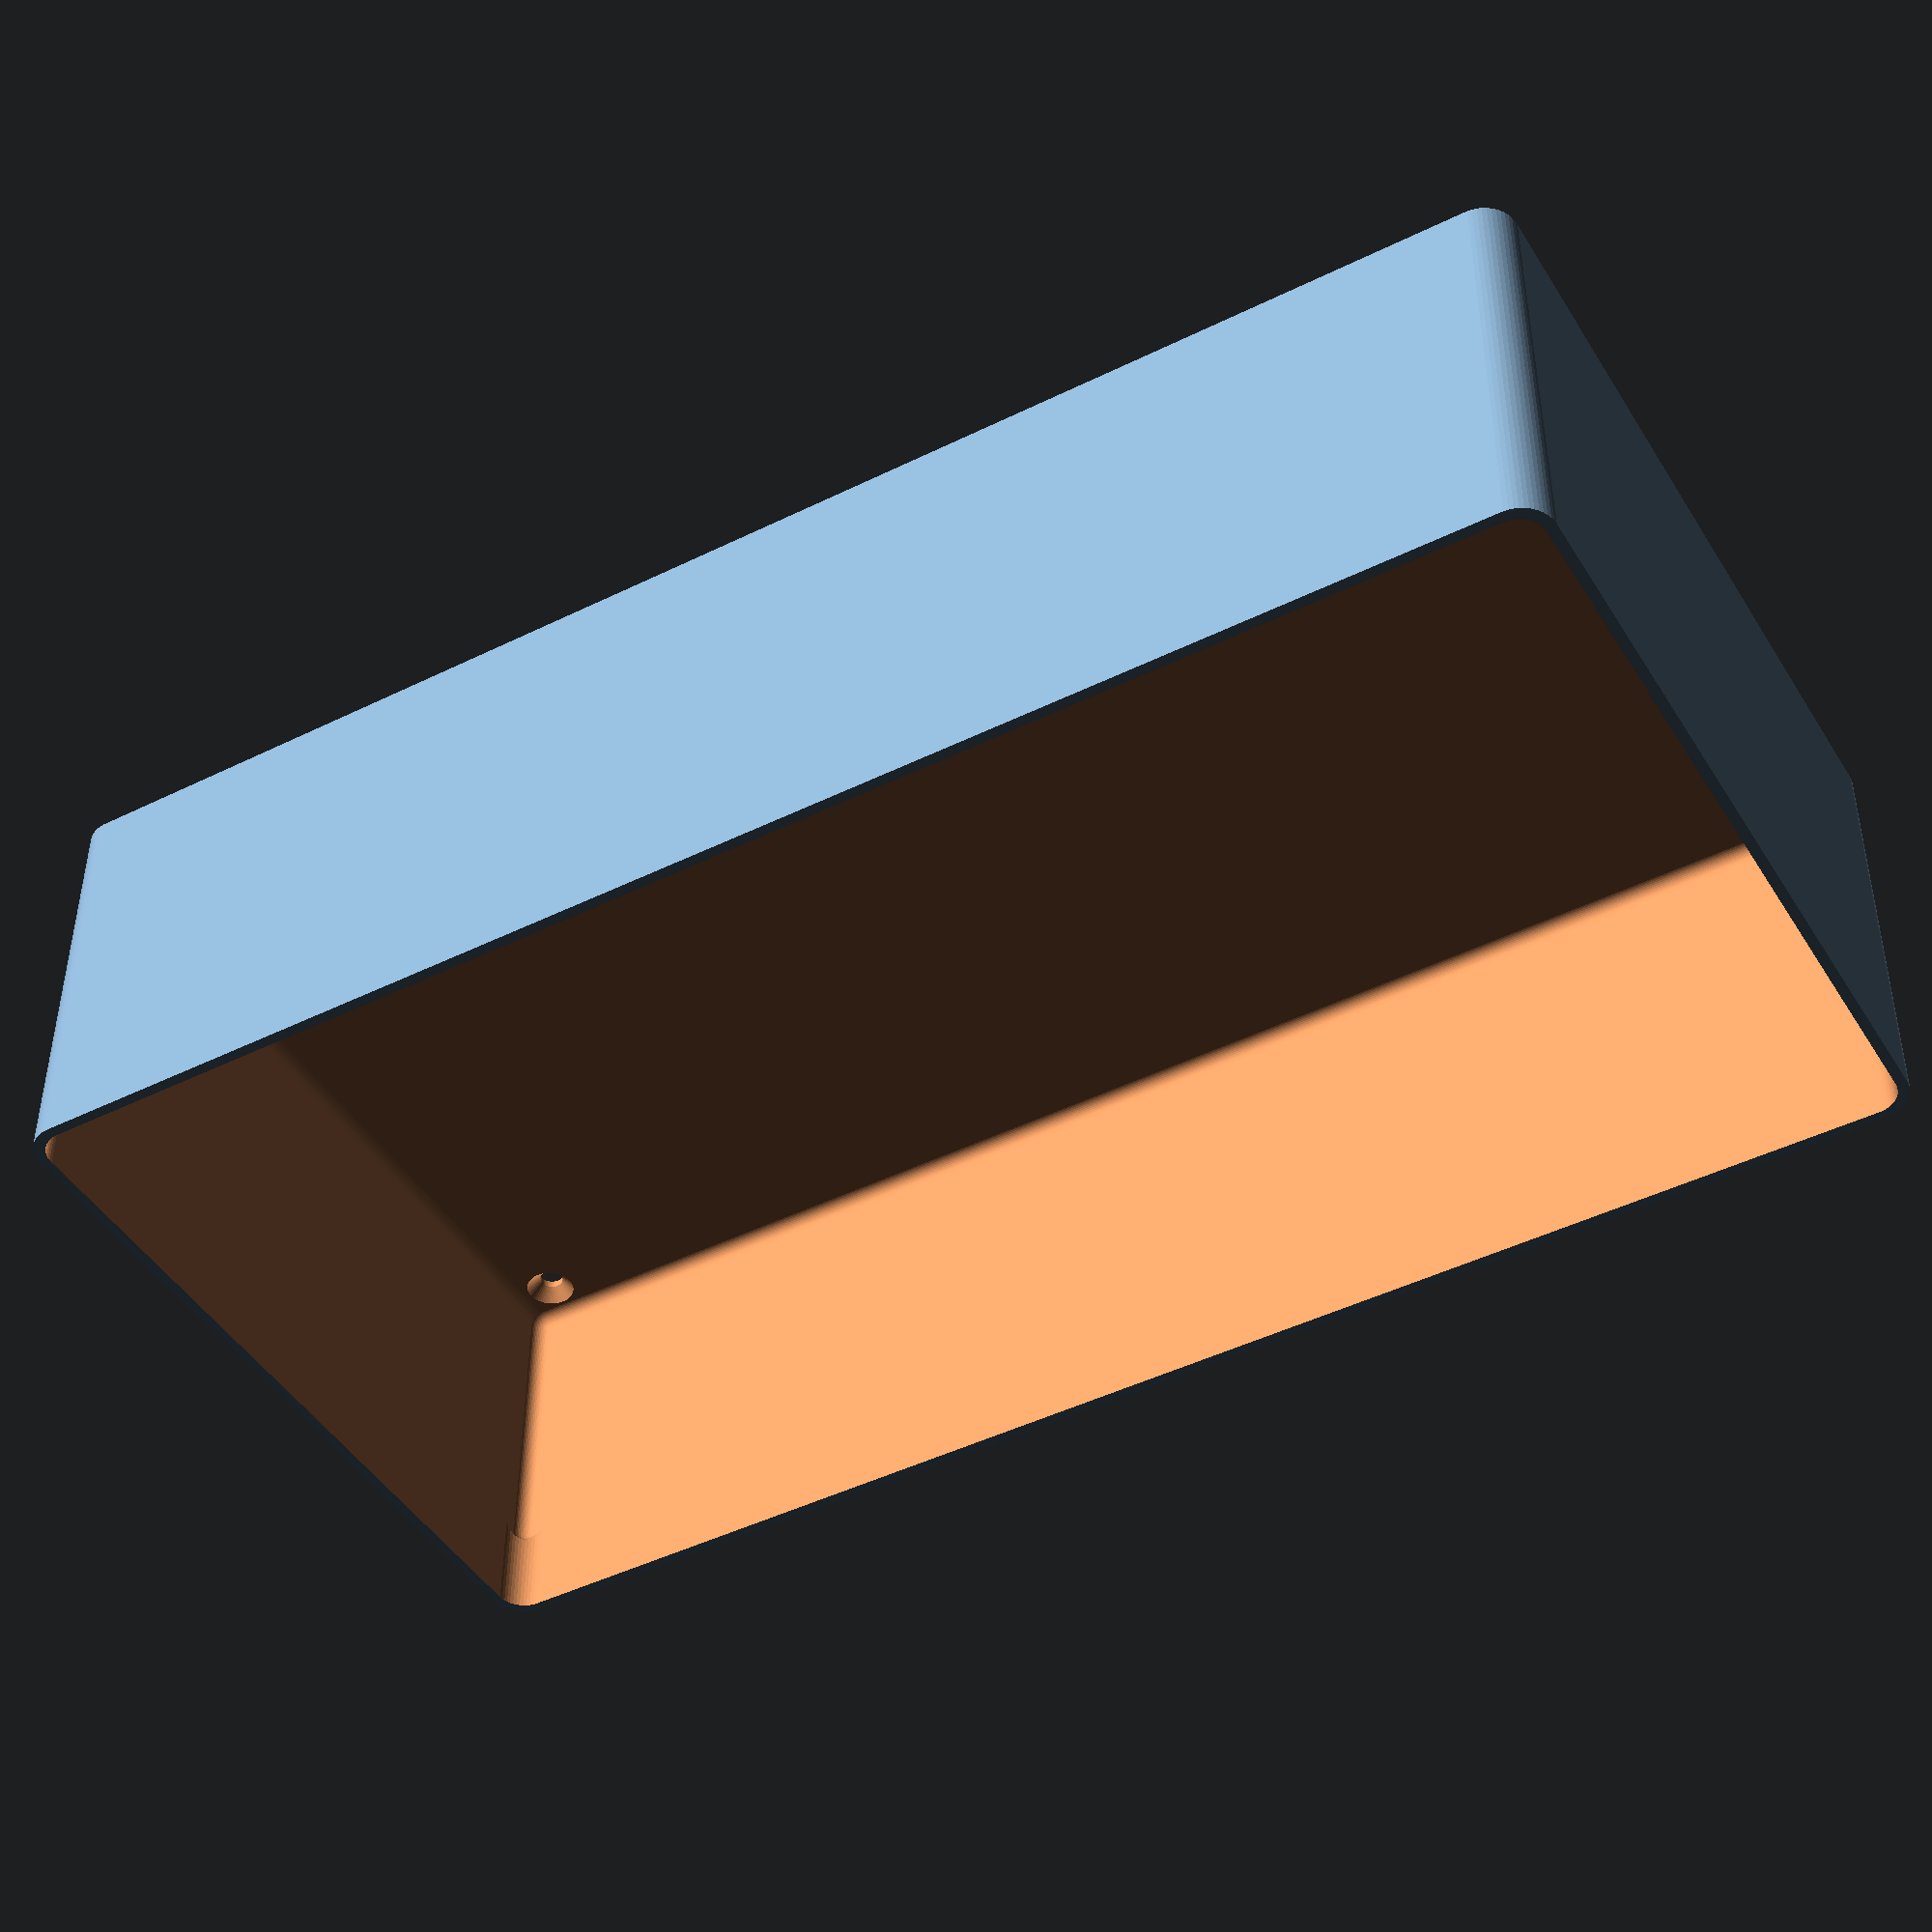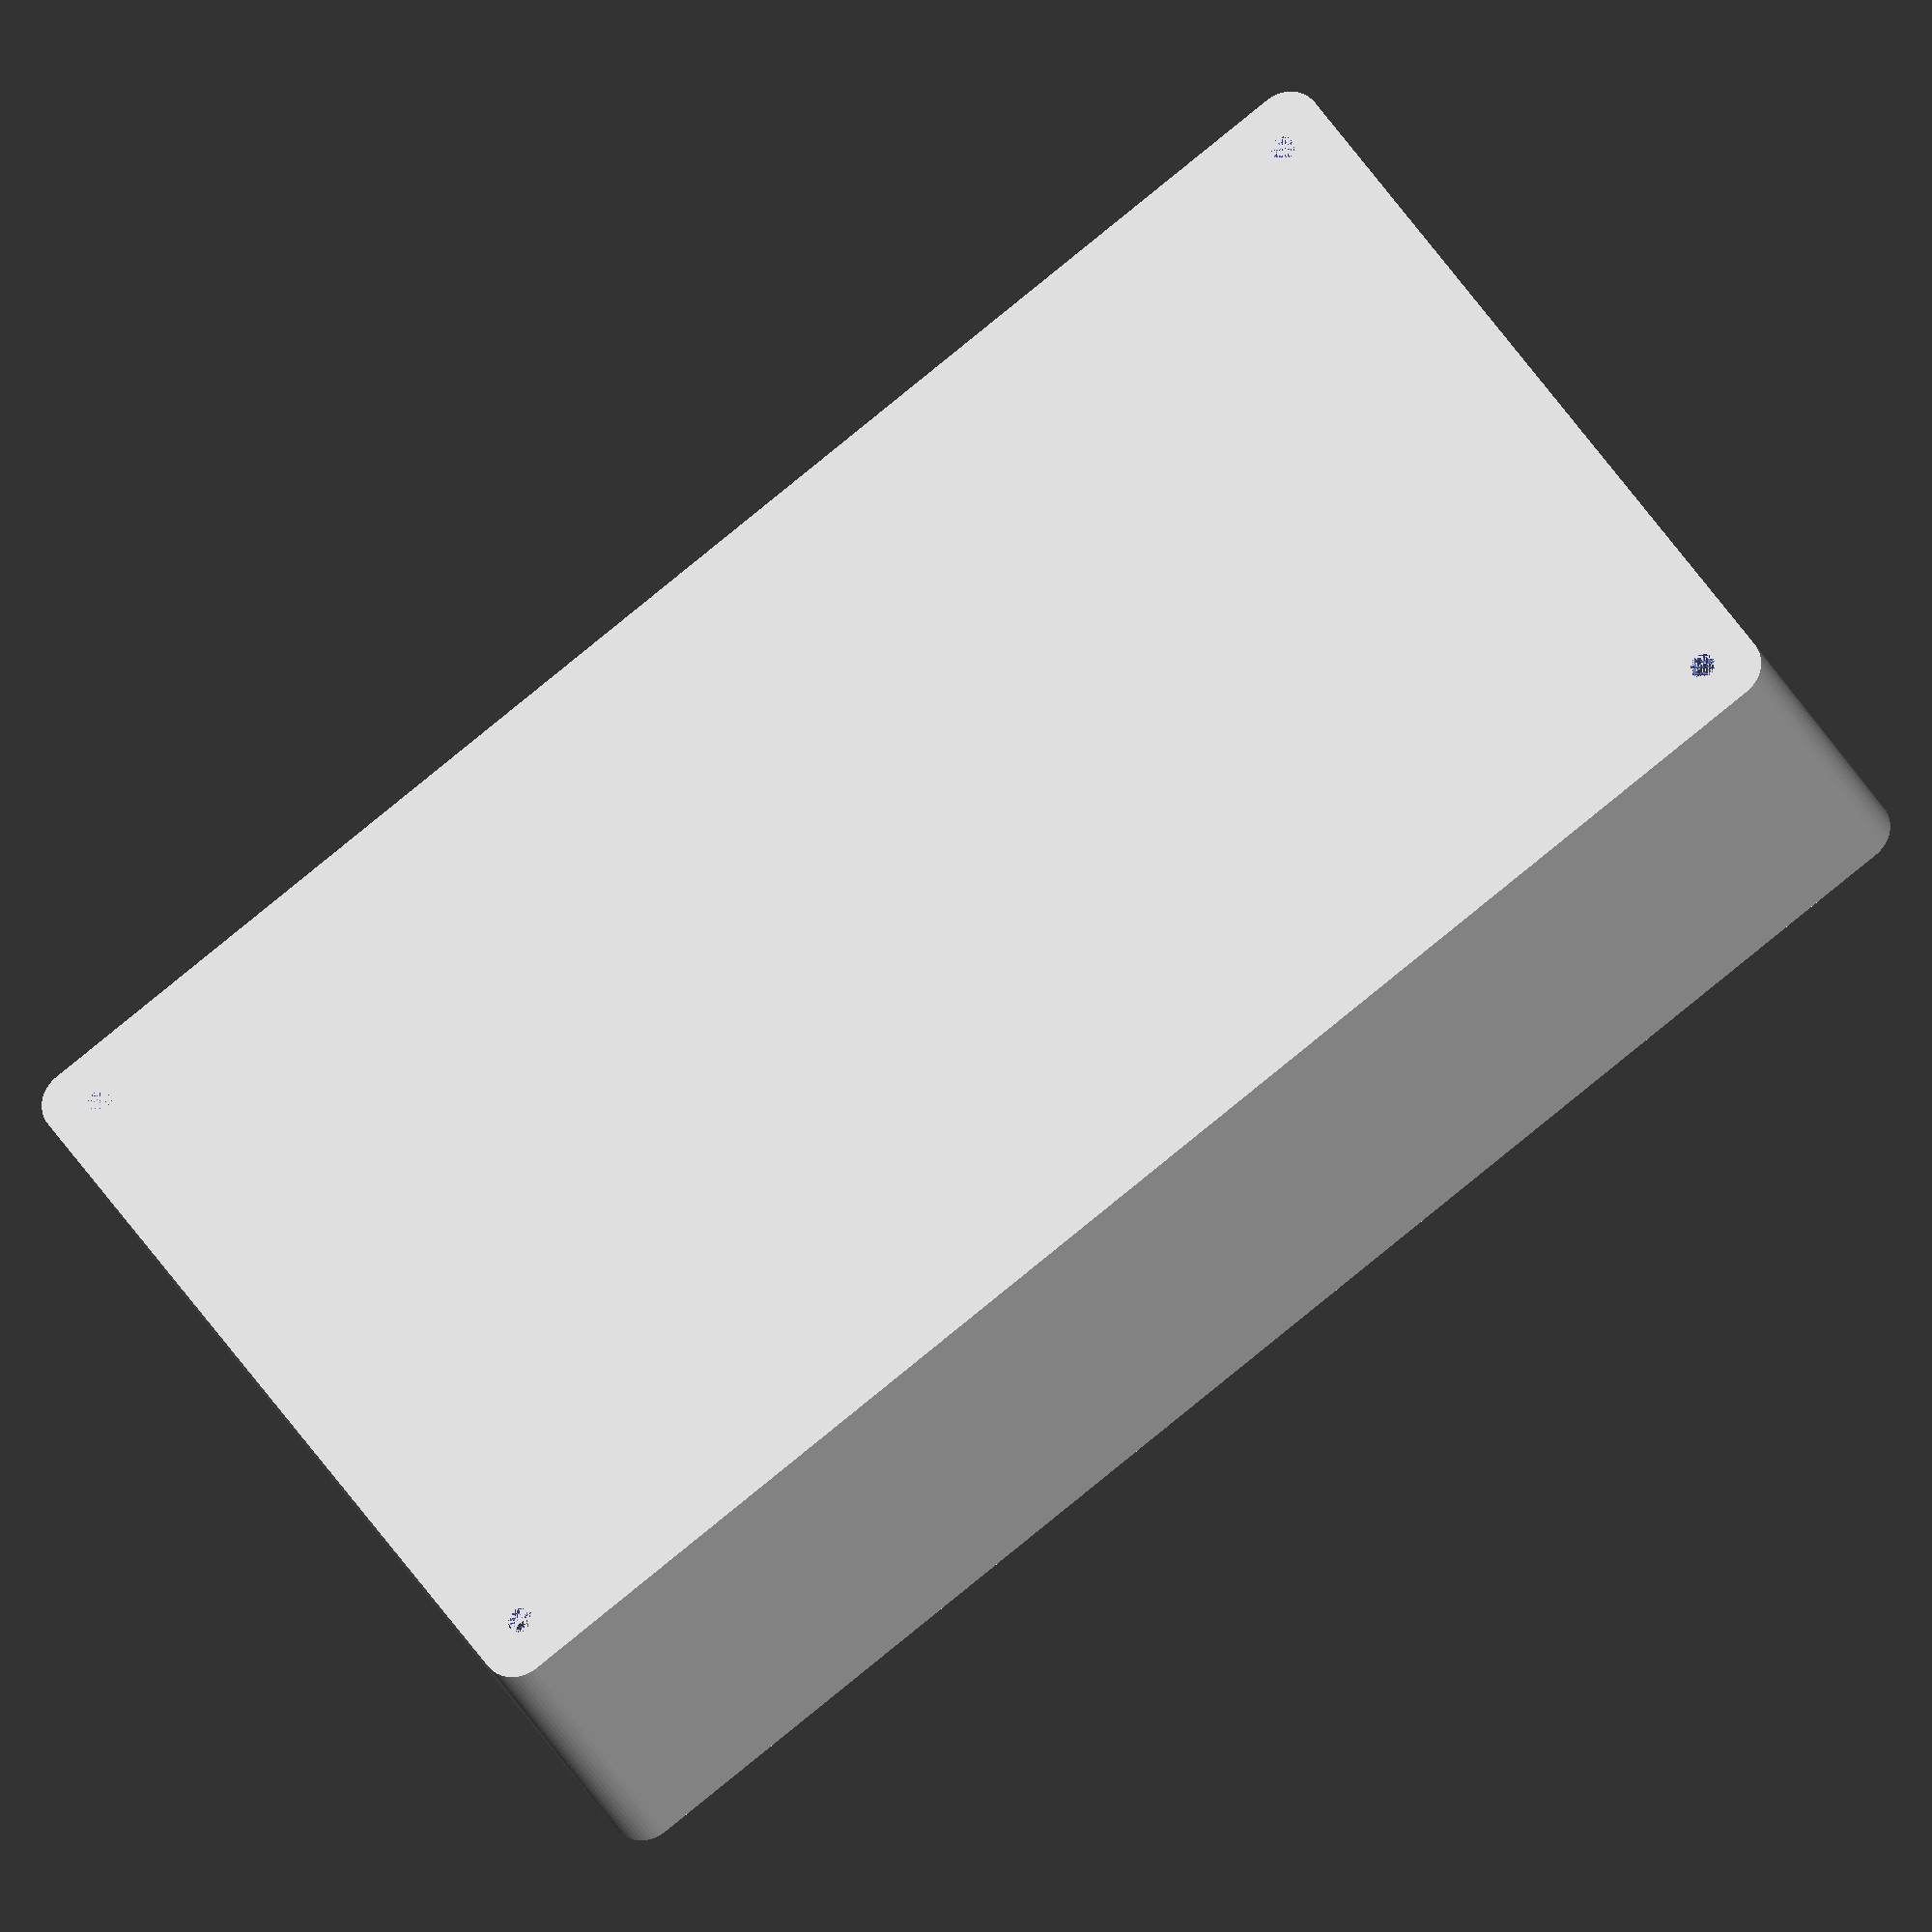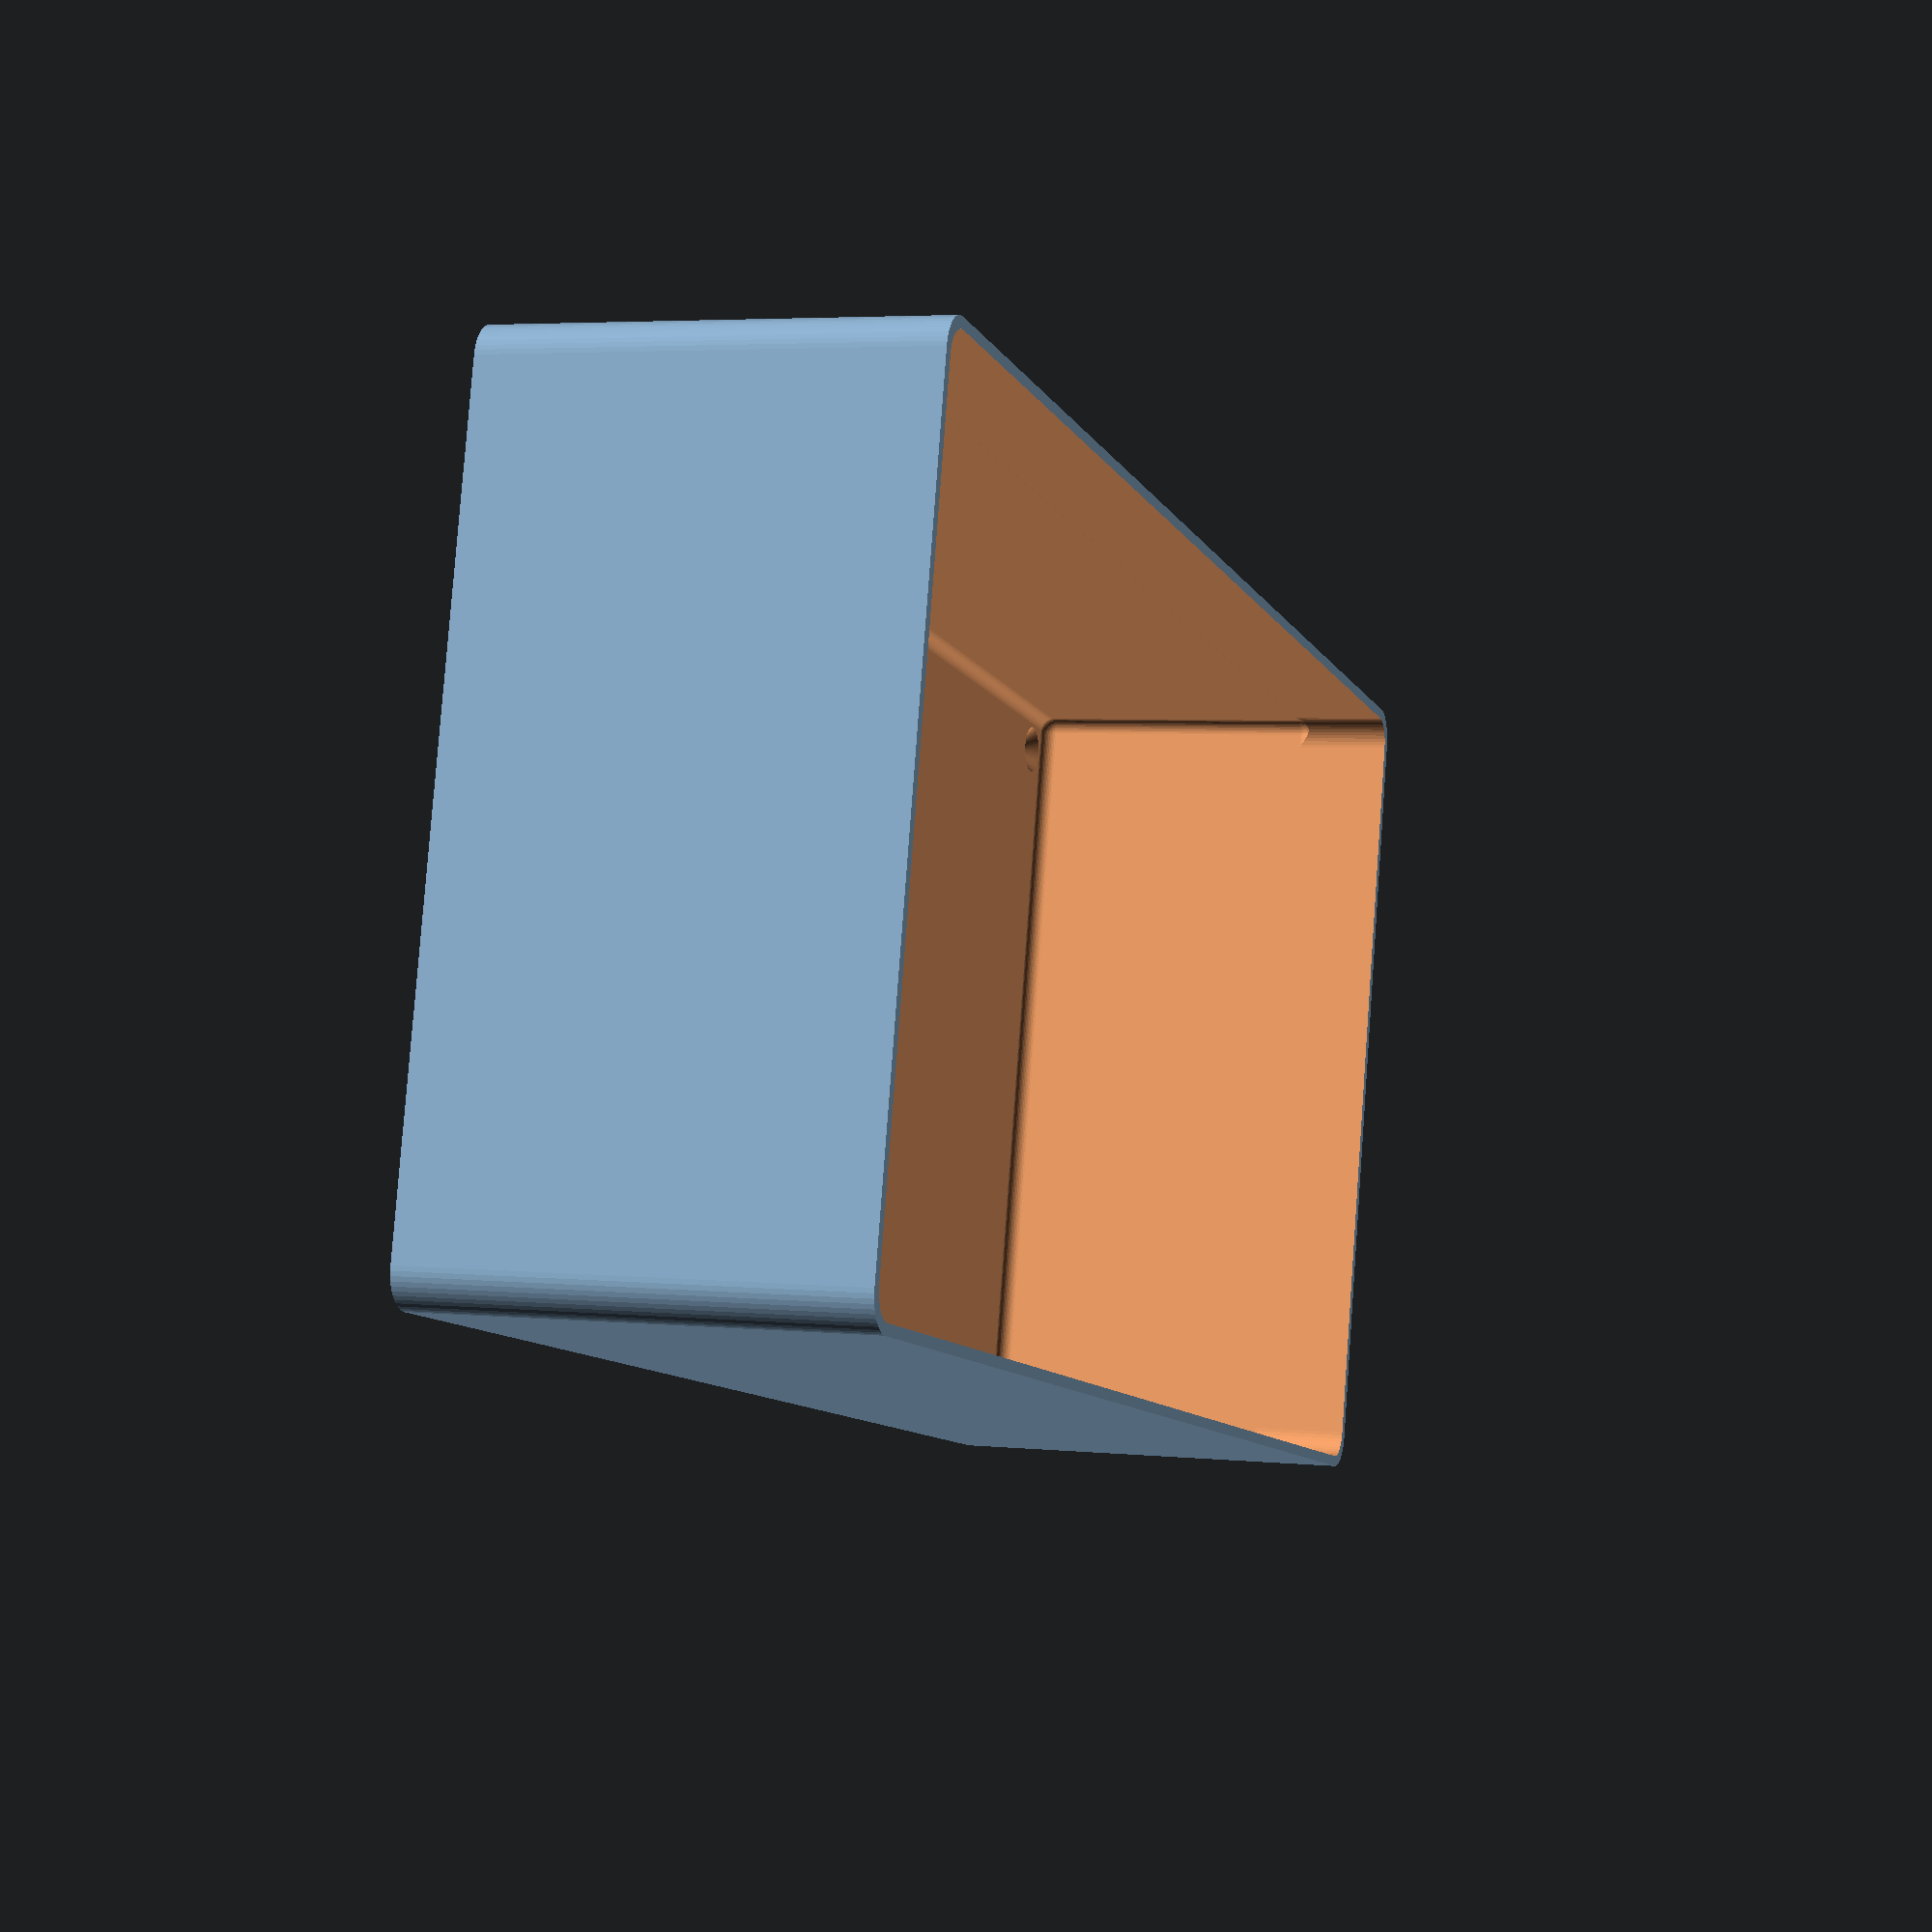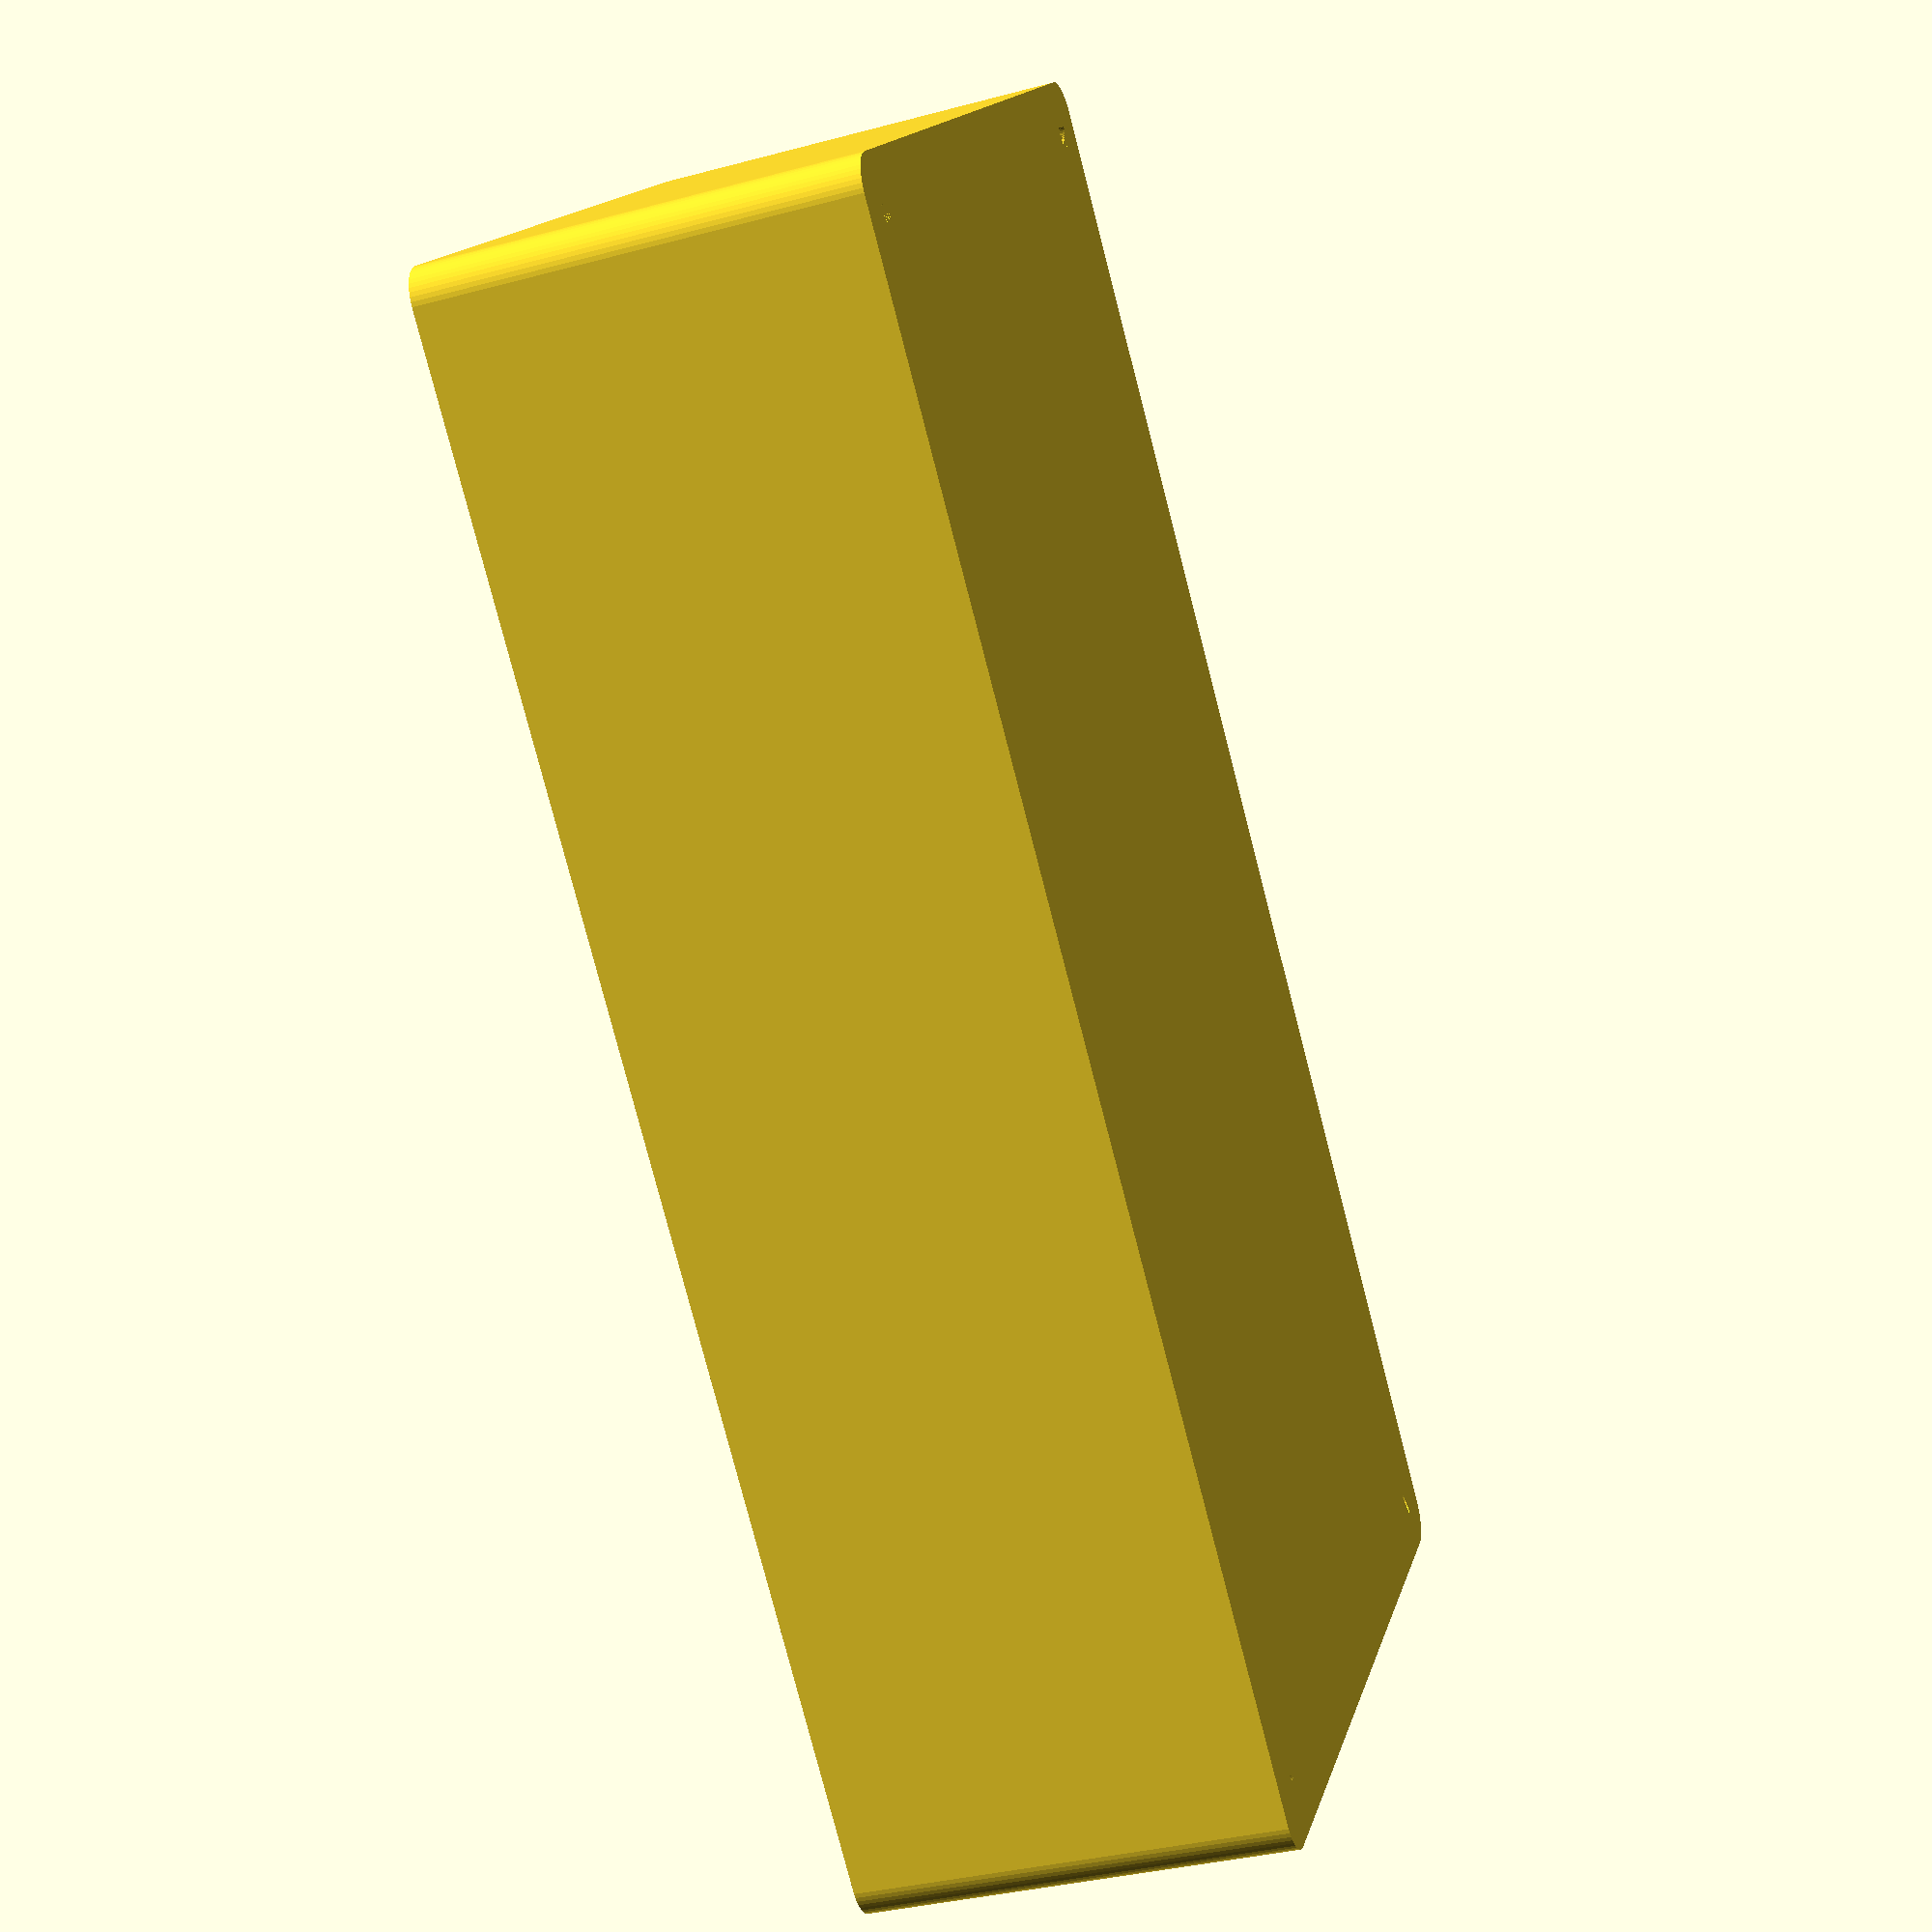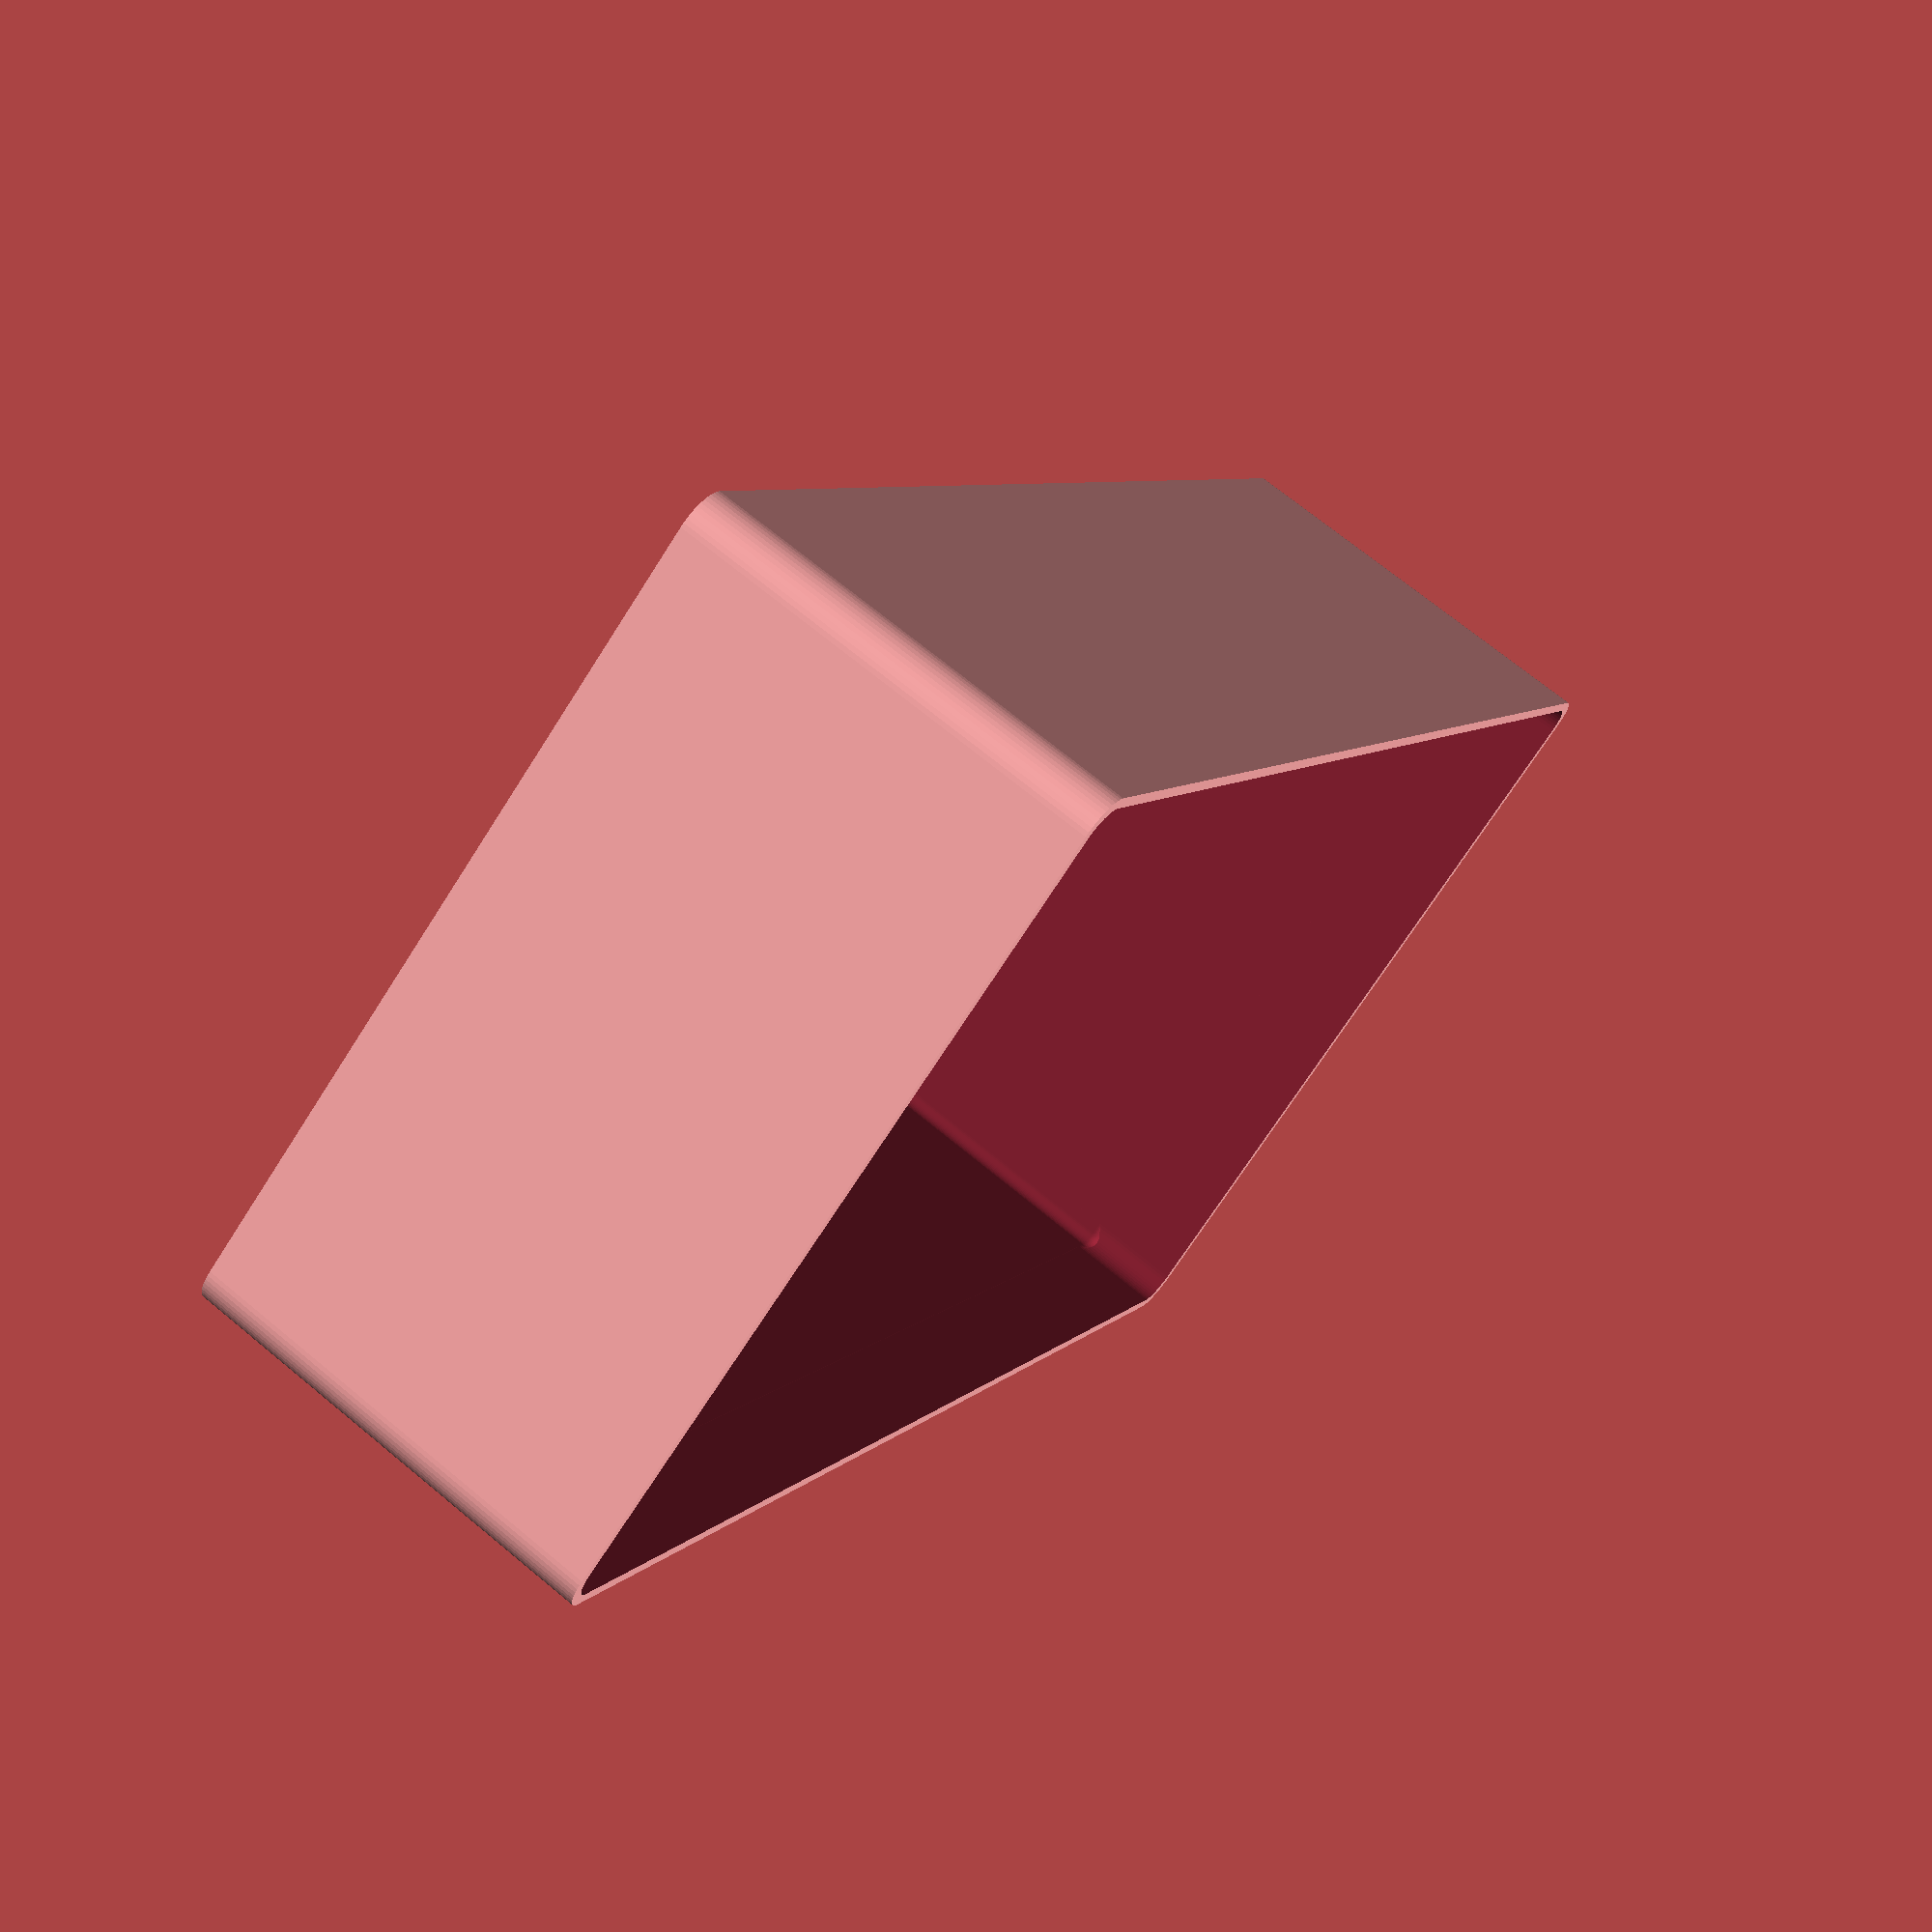
<openscad>
$fn = 50;


difference() {
	difference() {
		union() {
			hull() {
				translate(v = [-107.5000000000, 55.0000000000, 0]) {
					cylinder(h = 60, r = 5);
				}
				translate(v = [107.5000000000, 55.0000000000, 0]) {
					cylinder(h = 60, r = 5);
				}
				translate(v = [-107.5000000000, -55.0000000000, 0]) {
					cylinder(h = 60, r = 5);
				}
				translate(v = [107.5000000000, -55.0000000000, 0]) {
					cylinder(h = 60, r = 5);
				}
			}
		}
		union() {
			translate(v = [-105.0000000000, -52.5000000000, 3]) {
				rotate(a = [0, 0, 0]) {
					difference() {
						union() {
							translate(v = [0, 0, -3.0000000000]) {
								cylinder(h = 3, r = 1.5000000000);
							}
							translate(v = [0, 0, -1.9000000000]) {
								cylinder(h = 1.9000000000, r1 = 1.8000000000, r2 = 3.6000000000);
							}
							cylinder(h = 250, r = 3.6000000000);
							translate(v = [0, 0, -3.0000000000]) {
								cylinder(h = 3, r = 1.8000000000);
							}
							translate(v = [0, 0, -3.0000000000]) {
								cylinder(h = 3, r = 1.5000000000);
							}
						}
						union();
					}
				}
			}
			translate(v = [105.0000000000, -52.5000000000, 3]) {
				rotate(a = [0, 0, 0]) {
					difference() {
						union() {
							translate(v = [0, 0, -3.0000000000]) {
								cylinder(h = 3, r = 1.5000000000);
							}
							translate(v = [0, 0, -1.9000000000]) {
								cylinder(h = 1.9000000000, r1 = 1.8000000000, r2 = 3.6000000000);
							}
							cylinder(h = 250, r = 3.6000000000);
							translate(v = [0, 0, -3.0000000000]) {
								cylinder(h = 3, r = 1.8000000000);
							}
							translate(v = [0, 0, -3.0000000000]) {
								cylinder(h = 3, r = 1.5000000000);
							}
						}
						union();
					}
				}
			}
			translate(v = [-105.0000000000, 52.5000000000, 3]) {
				rotate(a = [0, 0, 0]) {
					difference() {
						union() {
							translate(v = [0, 0, -3.0000000000]) {
								cylinder(h = 3, r = 1.5000000000);
							}
							translate(v = [0, 0, -1.9000000000]) {
								cylinder(h = 1.9000000000, r1 = 1.8000000000, r2 = 3.6000000000);
							}
							cylinder(h = 250, r = 3.6000000000);
							translate(v = [0, 0, -3.0000000000]) {
								cylinder(h = 3, r = 1.8000000000);
							}
							translate(v = [0, 0, -3.0000000000]) {
								cylinder(h = 3, r = 1.5000000000);
							}
						}
						union();
					}
				}
			}
			translate(v = [105.0000000000, 52.5000000000, 3]) {
				rotate(a = [0, 0, 0]) {
					difference() {
						union() {
							translate(v = [0, 0, -3.0000000000]) {
								cylinder(h = 3, r = 1.5000000000);
							}
							translate(v = [0, 0, -1.9000000000]) {
								cylinder(h = 1.9000000000, r1 = 1.8000000000, r2 = 3.6000000000);
							}
							cylinder(h = 250, r = 3.6000000000);
							translate(v = [0, 0, -3.0000000000]) {
								cylinder(h = 3, r = 1.8000000000);
							}
							translate(v = [0, 0, -3.0000000000]) {
								cylinder(h = 3, r = 1.5000000000);
							}
						}
						union();
					}
				}
			}
			translate(v = [0, 0, 2.9925000000]) {
				hull() {
					union() {
						translate(v = [-107.0000000000, 54.5000000000, 4]) {
							cylinder(h = 97, r = 4);
						}
						translate(v = [-107.0000000000, 54.5000000000, 4]) {
							sphere(r = 4);
						}
						translate(v = [-107.0000000000, 54.5000000000, 101]) {
							sphere(r = 4);
						}
					}
					union() {
						translate(v = [107.0000000000, 54.5000000000, 4]) {
							cylinder(h = 97, r = 4);
						}
						translate(v = [107.0000000000, 54.5000000000, 4]) {
							sphere(r = 4);
						}
						translate(v = [107.0000000000, 54.5000000000, 101]) {
							sphere(r = 4);
						}
					}
					union() {
						translate(v = [-107.0000000000, -54.5000000000, 4]) {
							cylinder(h = 97, r = 4);
						}
						translate(v = [-107.0000000000, -54.5000000000, 4]) {
							sphere(r = 4);
						}
						translate(v = [-107.0000000000, -54.5000000000, 101]) {
							sphere(r = 4);
						}
					}
					union() {
						translate(v = [107.0000000000, -54.5000000000, 4]) {
							cylinder(h = 97, r = 4);
						}
						translate(v = [107.0000000000, -54.5000000000, 4]) {
							sphere(r = 4);
						}
						translate(v = [107.0000000000, -54.5000000000, 101]) {
							sphere(r = 4);
						}
					}
				}
			}
		}
	}
	union() {
		translate(v = [0, 0, 2.9925000000]) {
			hull() {
				union() {
					translate(v = [-109.0000000000, 56.5000000000, 2]) {
						cylinder(h = 41, r = 2);
					}
					translate(v = [-109.0000000000, 56.5000000000, 2]) {
						sphere(r = 2);
					}
					translate(v = [-109.0000000000, 56.5000000000, 43]) {
						sphere(r = 2);
					}
				}
				union() {
					translate(v = [109.0000000000, 56.5000000000, 2]) {
						cylinder(h = 41, r = 2);
					}
					translate(v = [109.0000000000, 56.5000000000, 2]) {
						sphere(r = 2);
					}
					translate(v = [109.0000000000, 56.5000000000, 43]) {
						sphere(r = 2);
					}
				}
				union() {
					translate(v = [-109.0000000000, -56.5000000000, 2]) {
						cylinder(h = 41, r = 2);
					}
					translate(v = [-109.0000000000, -56.5000000000, 2]) {
						sphere(r = 2);
					}
					translate(v = [-109.0000000000, -56.5000000000, 43]) {
						sphere(r = 2);
					}
				}
				union() {
					translate(v = [109.0000000000, -56.5000000000, 2]) {
						cylinder(h = 41, r = 2);
					}
					translate(v = [109.0000000000, -56.5000000000, 2]) {
						sphere(r = 2);
					}
					translate(v = [109.0000000000, -56.5000000000, 43]) {
						sphere(r = 2);
					}
				}
			}
		}
	}
}
</openscad>
<views>
elev=135.3 azim=330.2 roll=179.9 proj=p view=wireframe
elev=203.2 azim=35.4 roll=342.7 proj=o view=solid
elev=355.9 azim=193.4 roll=288.5 proj=p view=solid
elev=214.9 azim=137.9 roll=70.3 proj=p view=solid
elev=110.4 azim=237.0 roll=230.3 proj=p view=solid
</views>
